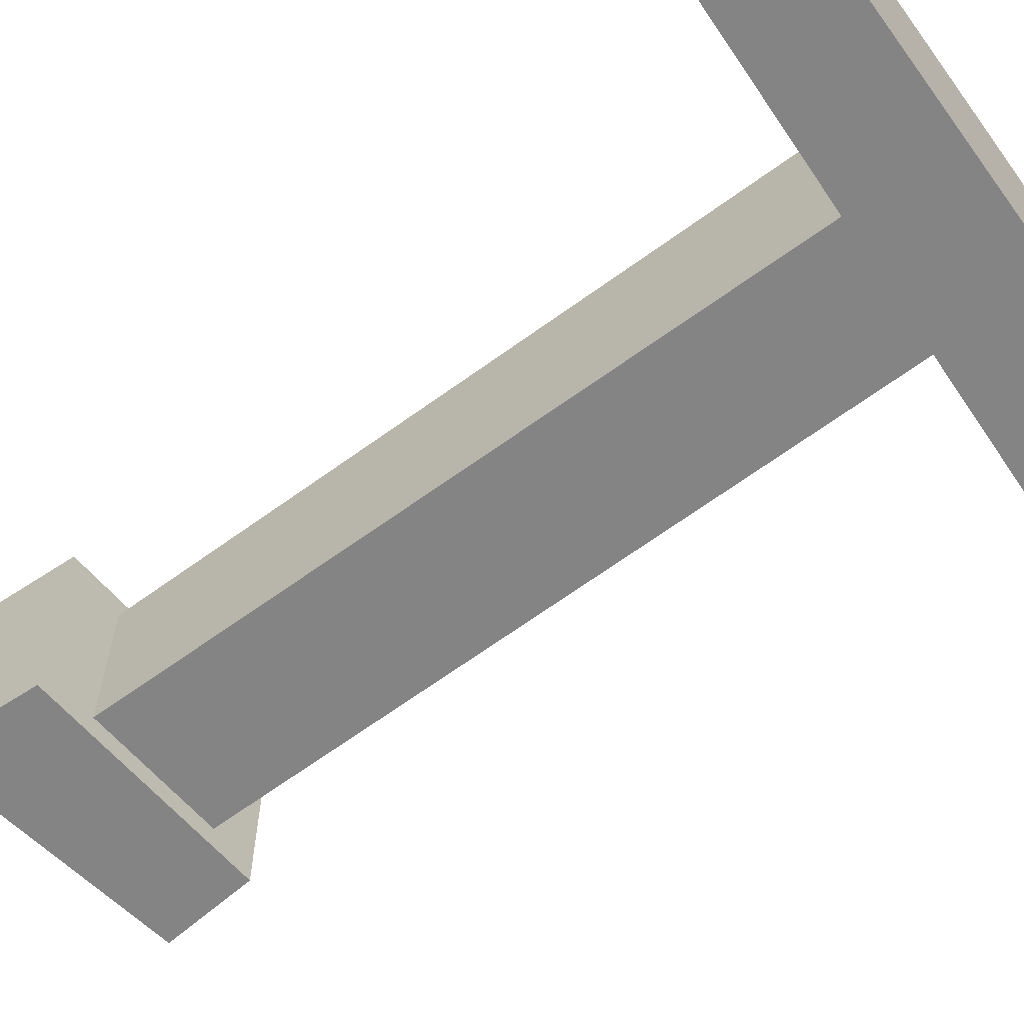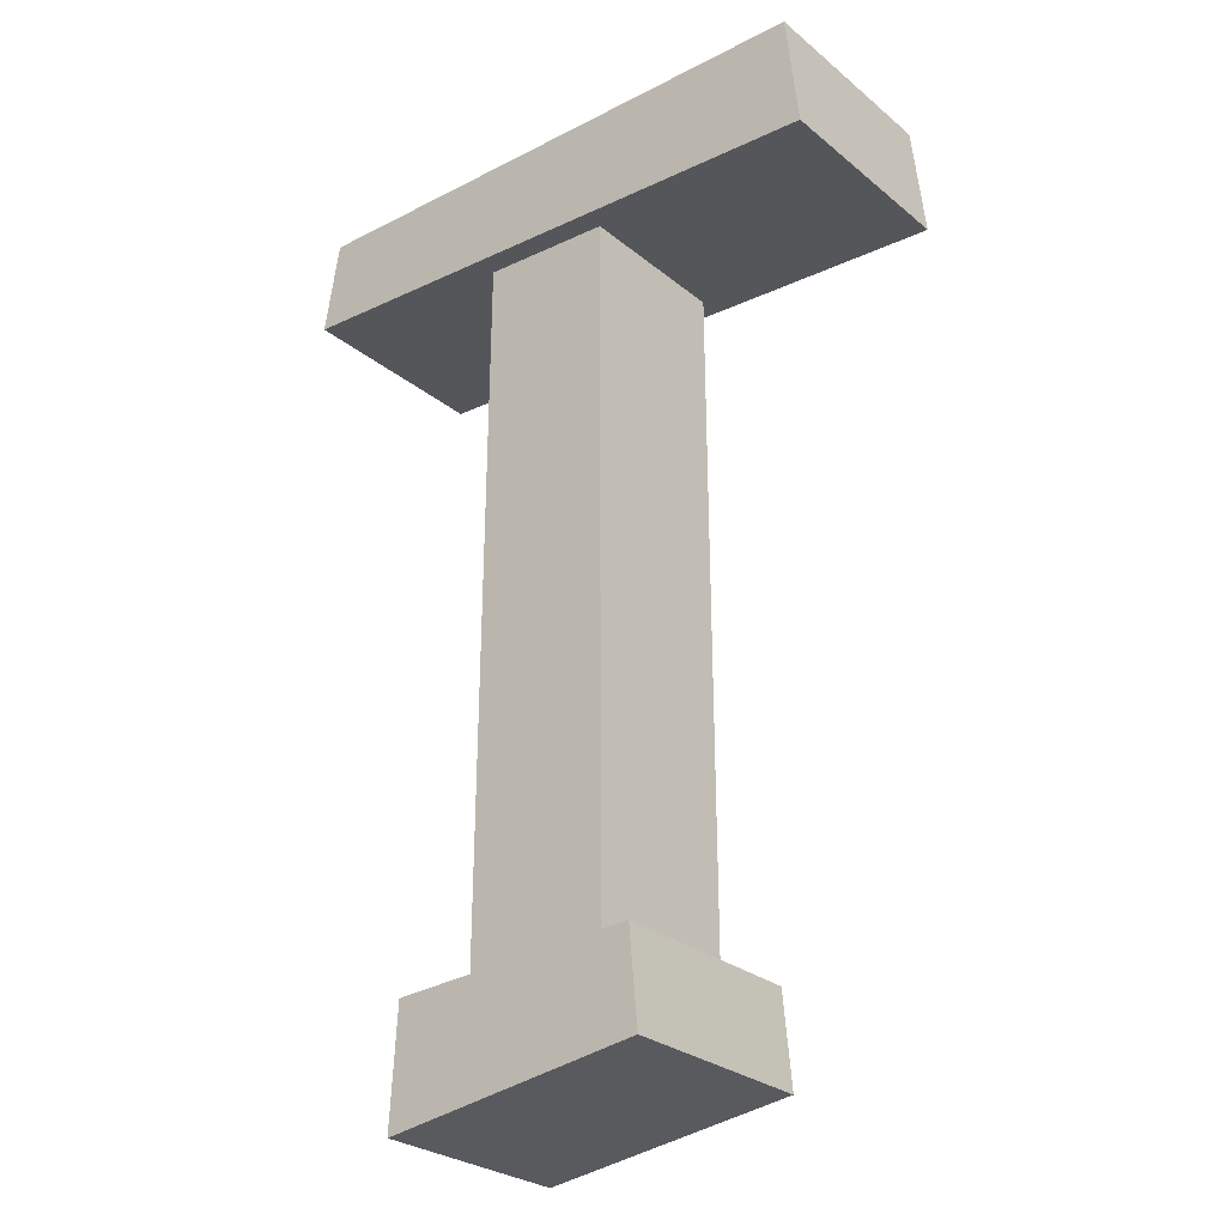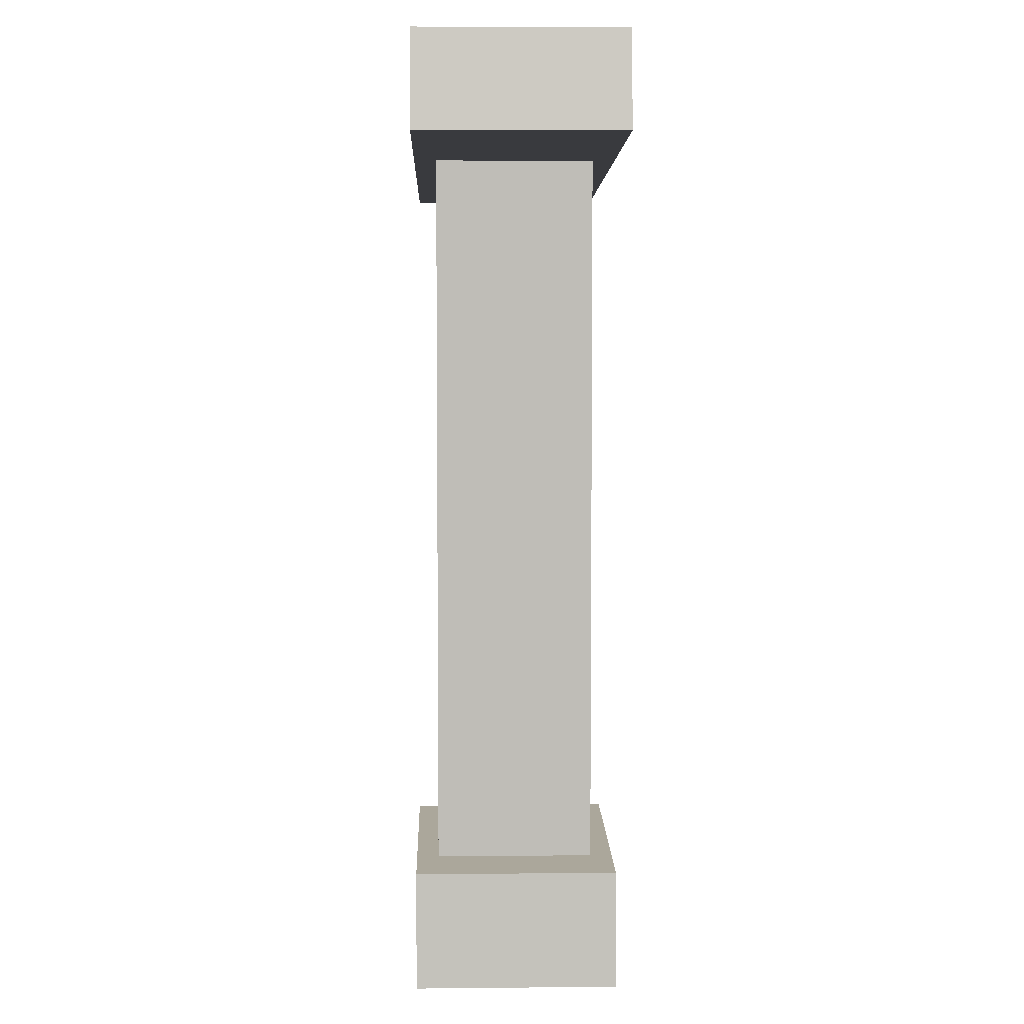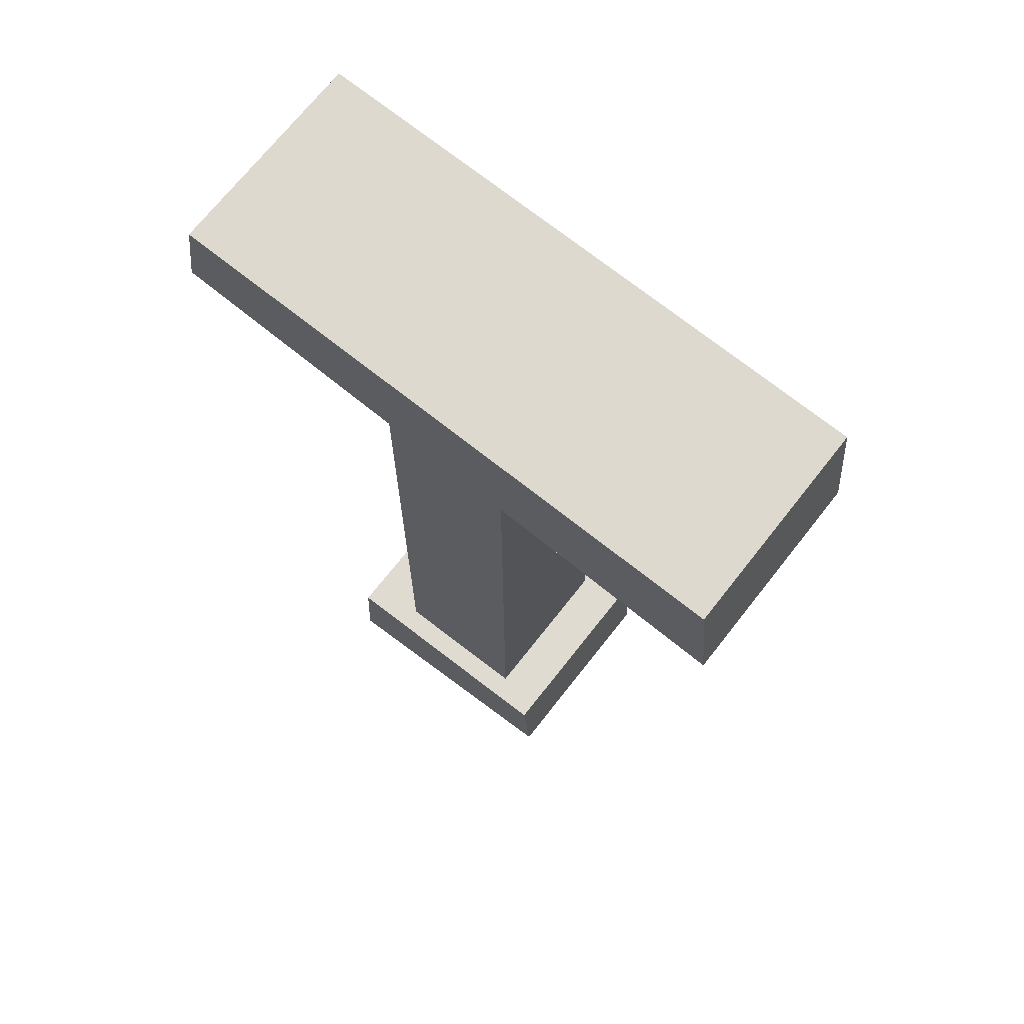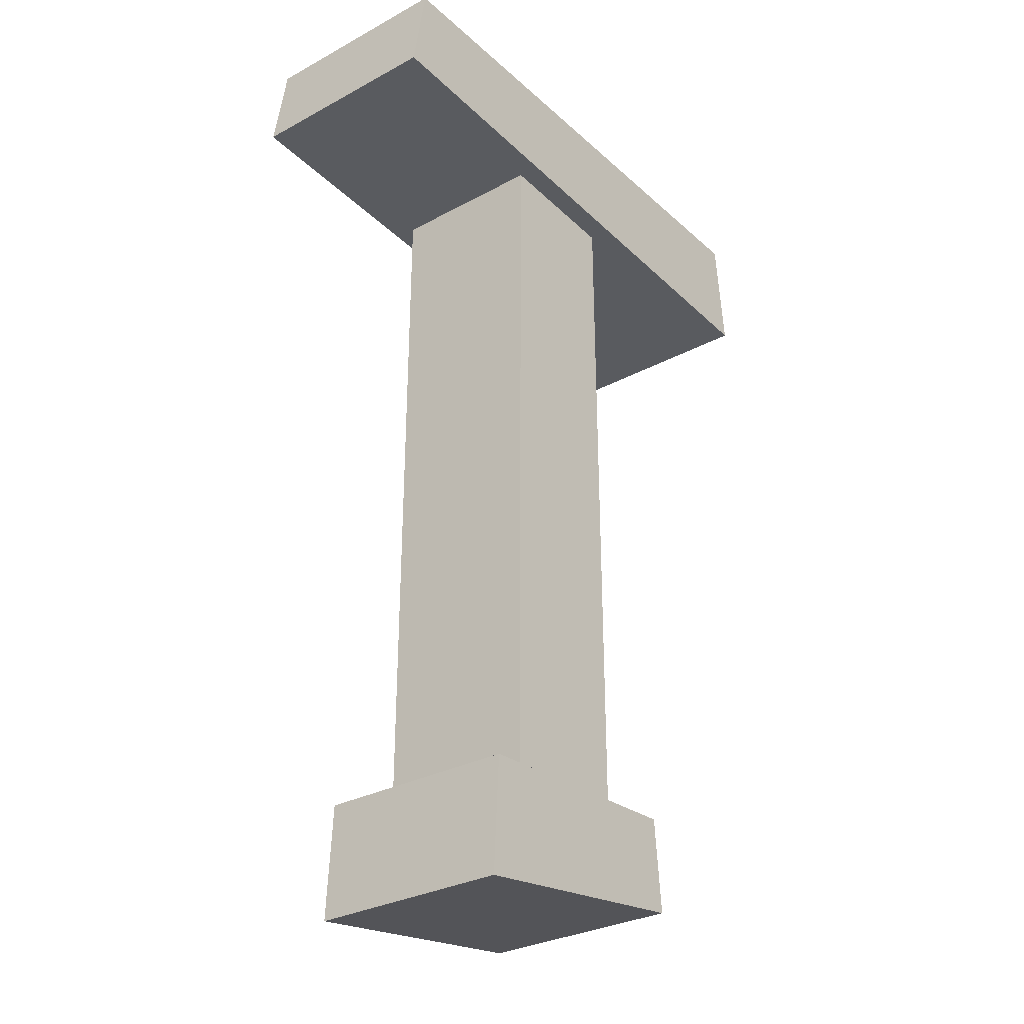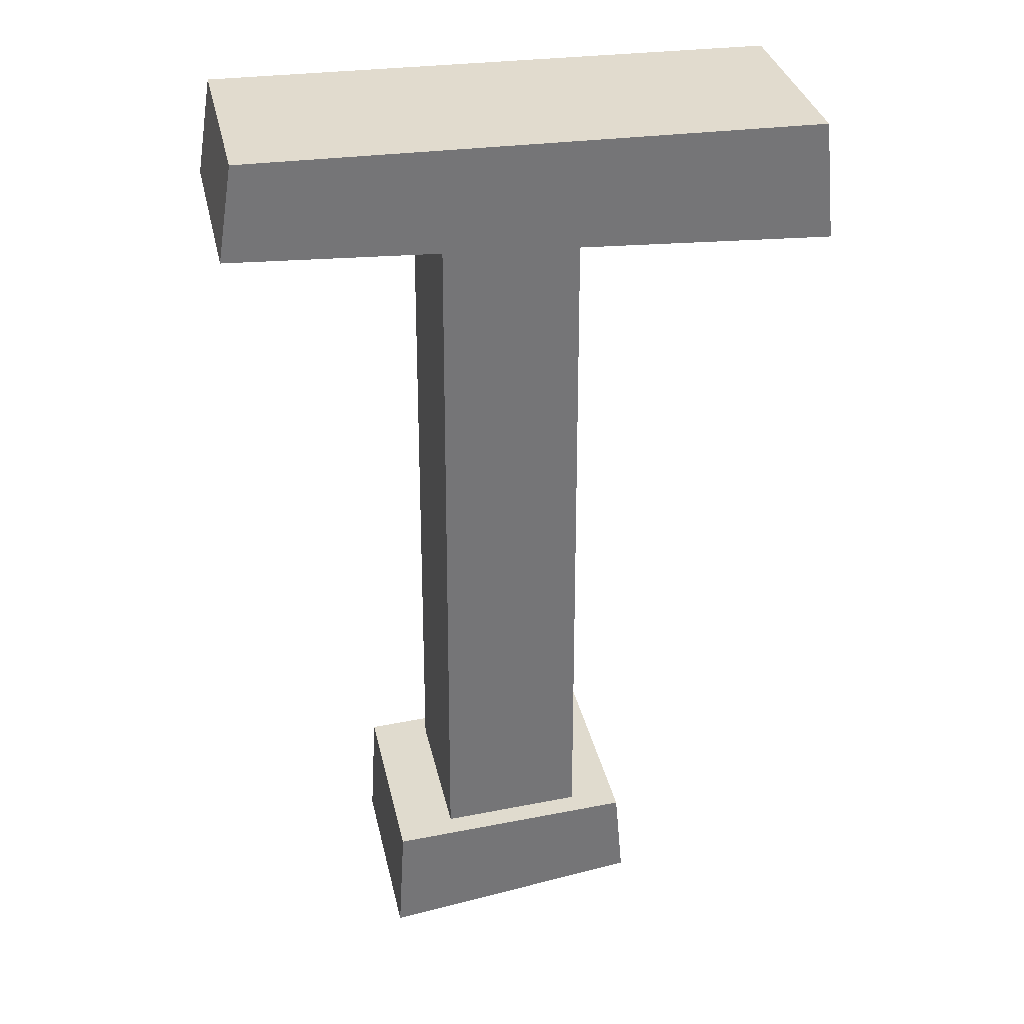
<metadata>
{"format":"obj","ext":"obj","renderer":"f3d","projection":"perspective","resolution":1024,"background":"white","views":[{"elev":-61.3,"azim":127.3,"up":"+Z"},{"elev":-27.8,"azim":-140.8,"up":"+Y"},{"elev":5.5,"azim":88.3,"up":"+Y"},{"elev":70.9,"azim":-141.8,"up":"+Y"},{"elev":-29.8,"azim":128.5,"up":"+Y"},{"elev":33.8,"azim":167.7,"up":"+Y"}]}
</metadata>
<code>
g WEP_heavysword01_b02
v -0.03287 -0.2238 0.0497
v -0.03058 0.2334 0.0497
v 0.05248 0.2388 0.0497
v 0.05532 -0.2322 0.0497
v -0.03058 0.2334 -0.0497
v -0.03287 -0.2238 -0.0497
v 0.05532 -0.2322 -0.0497
v 0.05248 0.2388 -0.0497
v 0.05532 -0.2322 0.0497
v 0.05248 0.2388 0.0497
v 0.05248 0.2388 -0.0497
v 0.05532 -0.2322 -0.0497
v -0.03287 -0.2238 -0.0497
v -0.03058 0.2334 -0.0497
v -0.03058 0.2334 0.0497
v -0.03287 -0.2238 0.0497
v 0.09608 -0.2958 -0.06366
v 0.09185 -0.2225 -0.06366
v -0.06187 -0.2155 -0.06366
v -0.06712 -0.2746 -0.06366
v 0.09185 -0.2225 -0.06366
v 0.09185 -0.2225 0.06366
v -0.06187 -0.2155 0.06366
v -0.06187 -0.2155 -0.06366
v 0.09185 -0.2225 0.06366
v 0.09608 -0.2958 0.06366
v -0.06712 -0.2746 0.06366
v -0.06187 -0.2155 0.06366
v 0.09608 -0.2958 0.06366
v 0.09608 -0.2958 -0.06366
v -0.06712 -0.2746 -0.06366
v -0.06712 -0.2746 0.06366
v -0.06712 -0.2746 -0.06366
v -0.06187 -0.2155 -0.06366
v -0.06187 -0.2155 0.06366
v -0.06712 -0.2746 0.06366
v 0.09608 -0.2958 0.06366
v 0.09185 -0.2225 0.06366
v 0.09185 -0.2225 -0.06366
v 0.09608 -0.2958 -0.06366
v -0.1828 0.2155 0.06366
v -0.1751 0.2888 0.06366
v 0.1733 0.2958 0.06366
v 0.1828 0.2368 0.06366
v -0.1751 0.2888 0.06366
v -0.1751 0.2888 -0.06366
v 0.1733 0.2958 -0.06366
v 0.1733 0.2958 0.06366
v -0.1751 0.2888 -0.06366
v -0.1828 0.2155 -0.06366
v 0.1828 0.2368 -0.06366
v 0.1733 0.2958 -0.06366
v -0.1828 0.2155 -0.06366
v -0.1828 0.2155 0.06366
v 0.1828 0.2368 0.06366
v 0.1828 0.2368 -0.06366
v 0.1828 0.2368 0.06366
v 0.1733 0.2958 0.06366
v 0.1733 0.2958 -0.06366
v 0.1828 0.2368 -0.06366
v -0.1828 0.2155 -0.06366
v -0.1751 0.2888 -0.06366
v -0.1751 0.2888 0.06366
v -0.1828 0.2155 0.06366
v 0.01392 0.2826 -0.01669
v 0.01392 0.2826 0.01669
v 0.0879 0.2826 0.01669
v 0.0879 0.2826 -0.01669
v -0.06006 0.2826 -0.01669
v -0.06006 0.2826 0.01669
g WEP_heavysword01_b02_0
f 3 2 1
f 4 3 1
f 7 6 5
f 8 7 5
f 11 10 9
f 12 11 9
f 15 14 13
f 16 15 13
f 19 18 17
f 20 19 17
f 23 22 21
f 24 23 21
f 27 26 25
f 28 27 25
f 31 30 29
f 32 31 29
f 35 34 33
f 36 35 33
f 39 38 37
f 40 39 37
f 43 42 41
f 44 43 41
f 47 46 45
f 48 47 45
f 51 50 49
f 52 51 49
f 55 54 53
f 56 55 53
f 59 58 57
f 60 59 57
f 63 62 61
f 64 63 61
f 67 66 65
f 68 67 65
f 65 66 69
f 66 70 69

</code>
